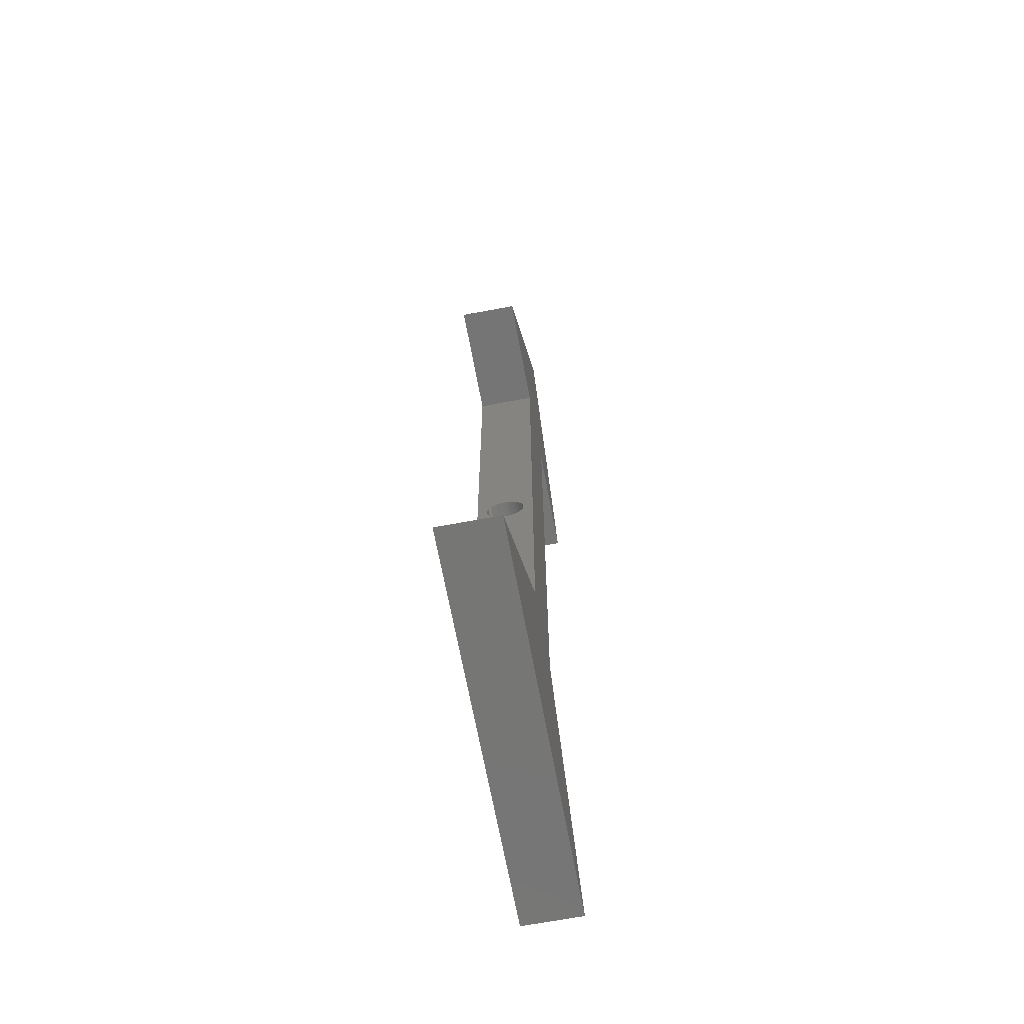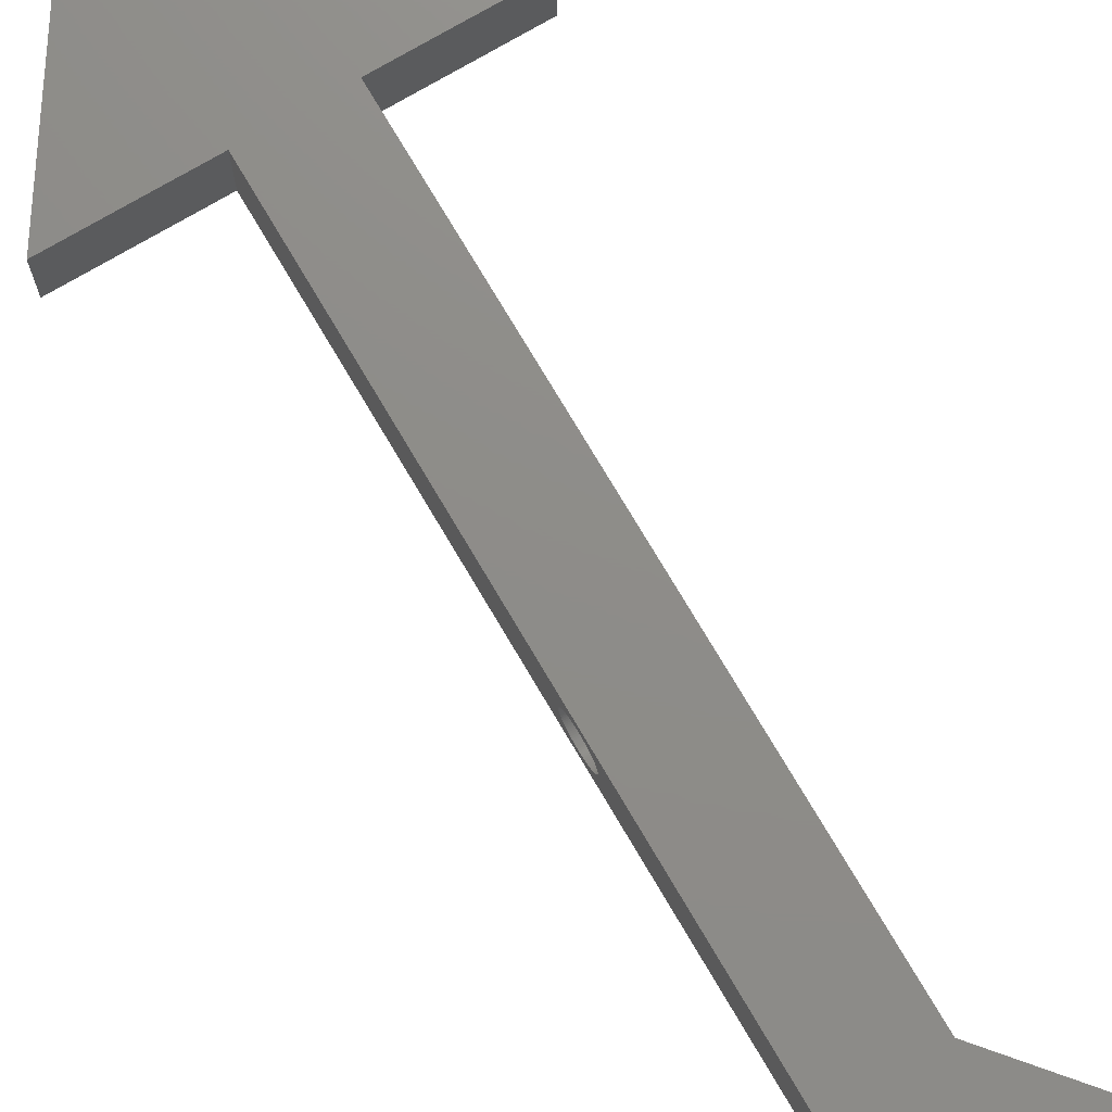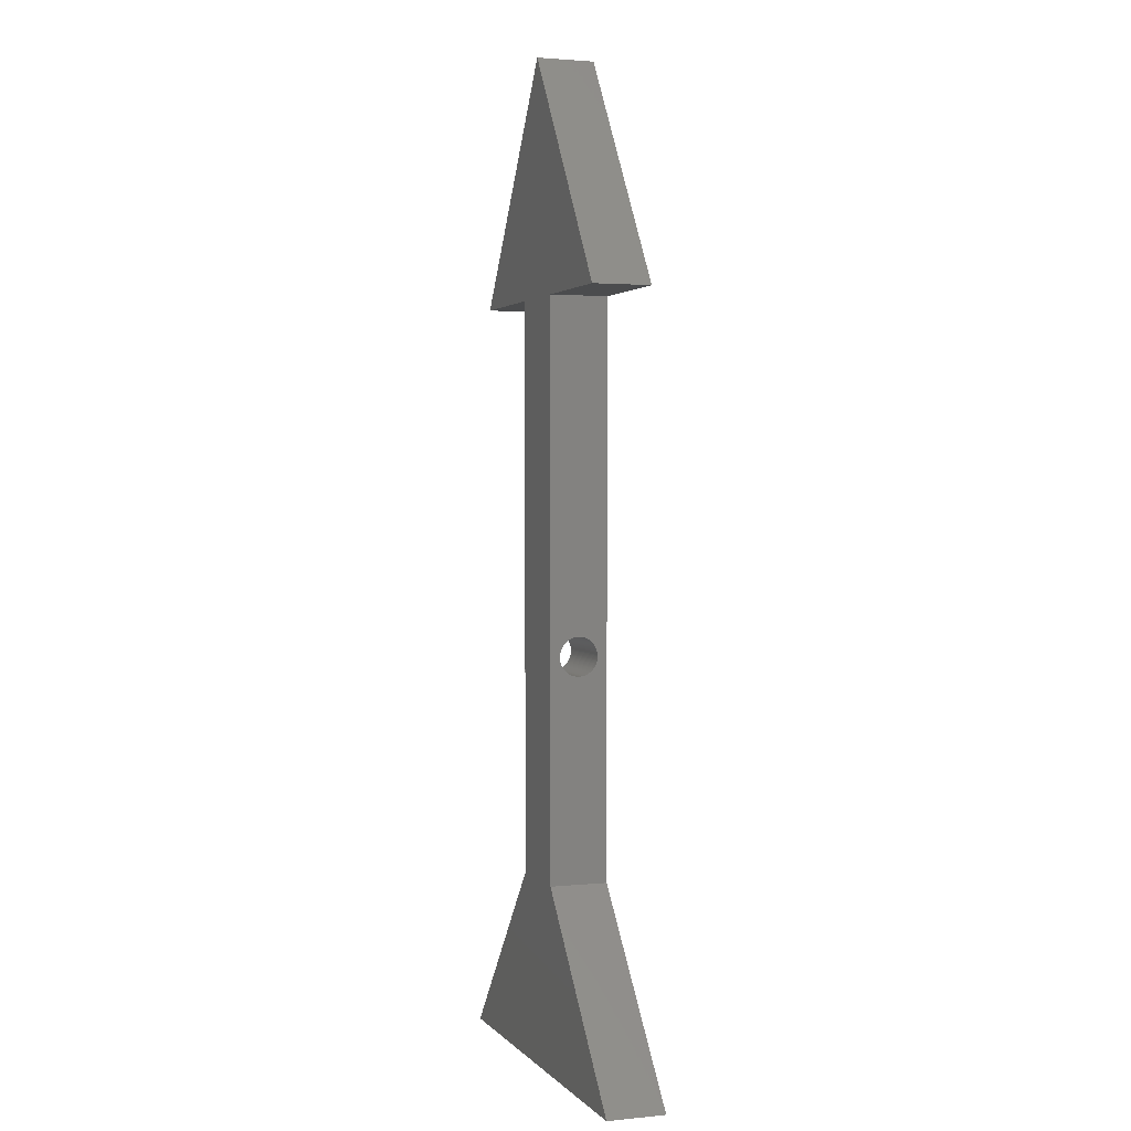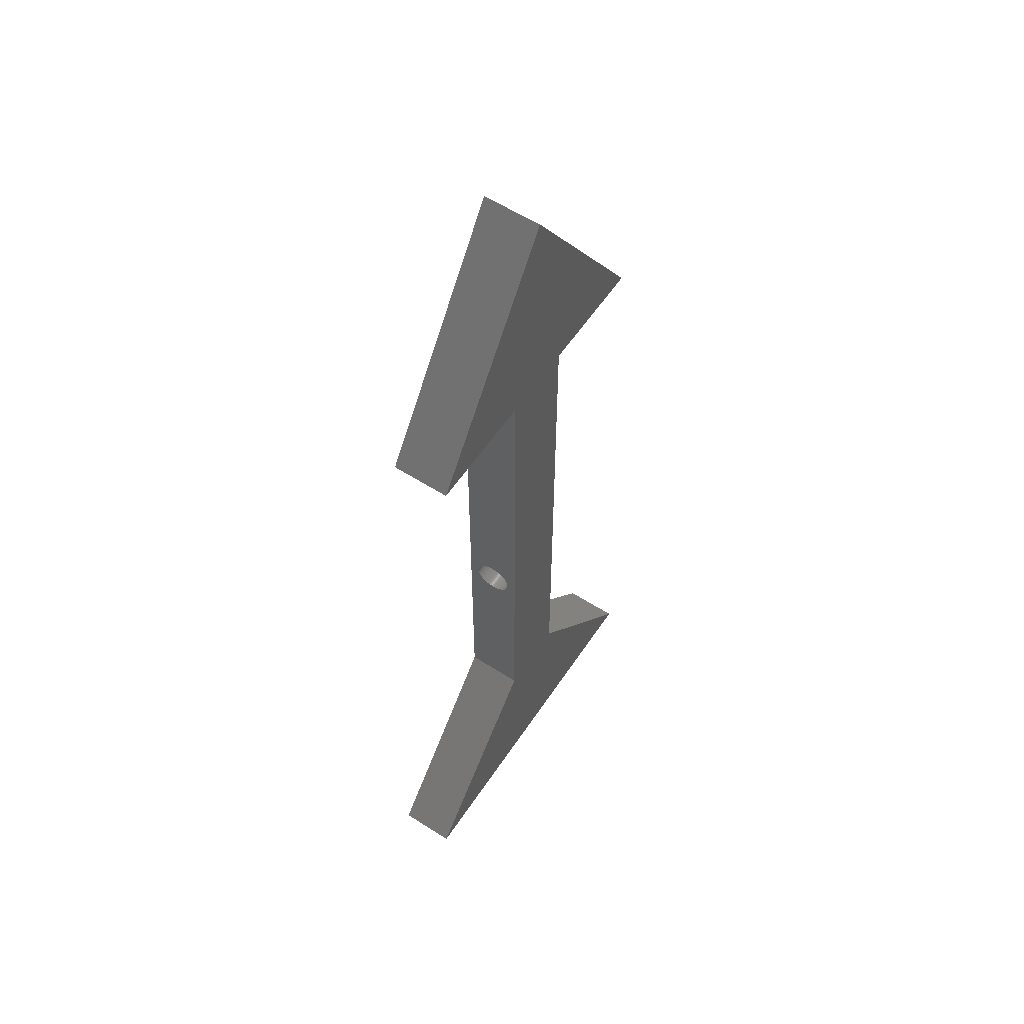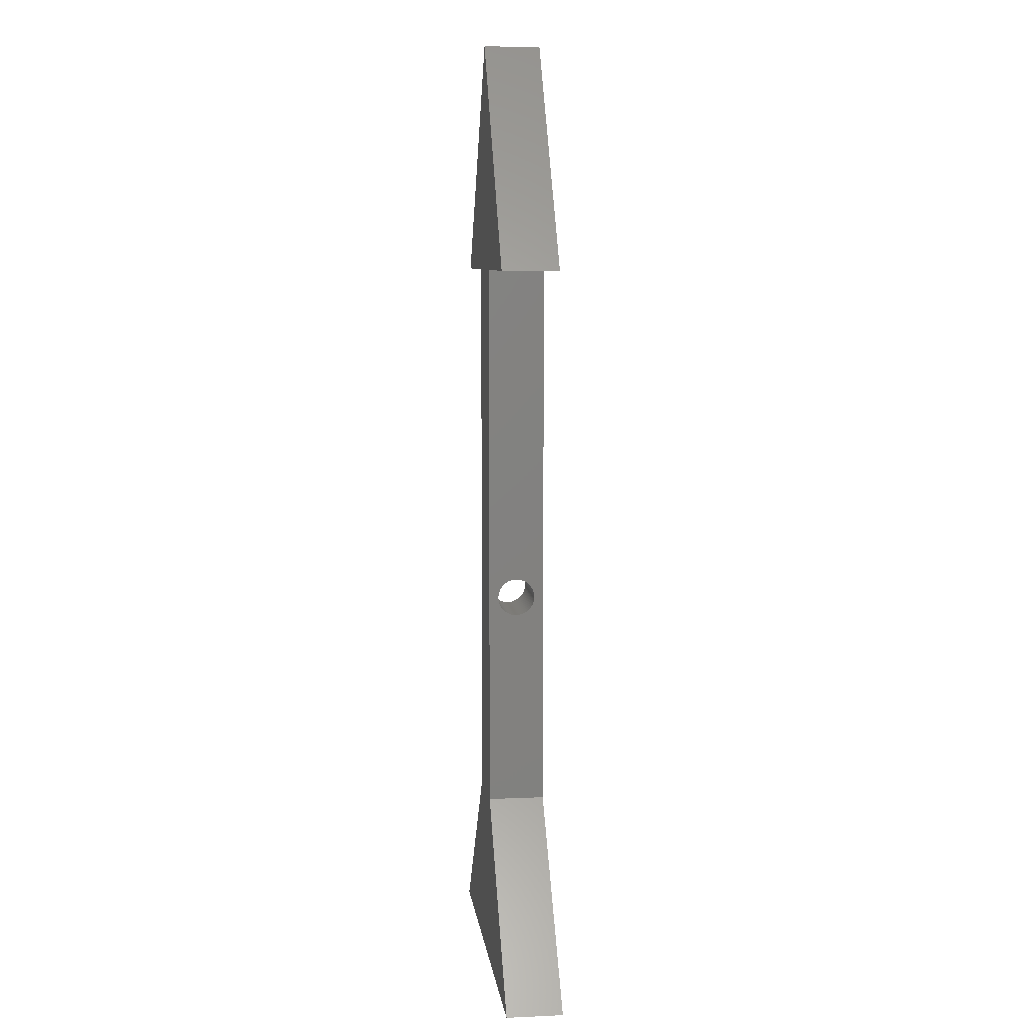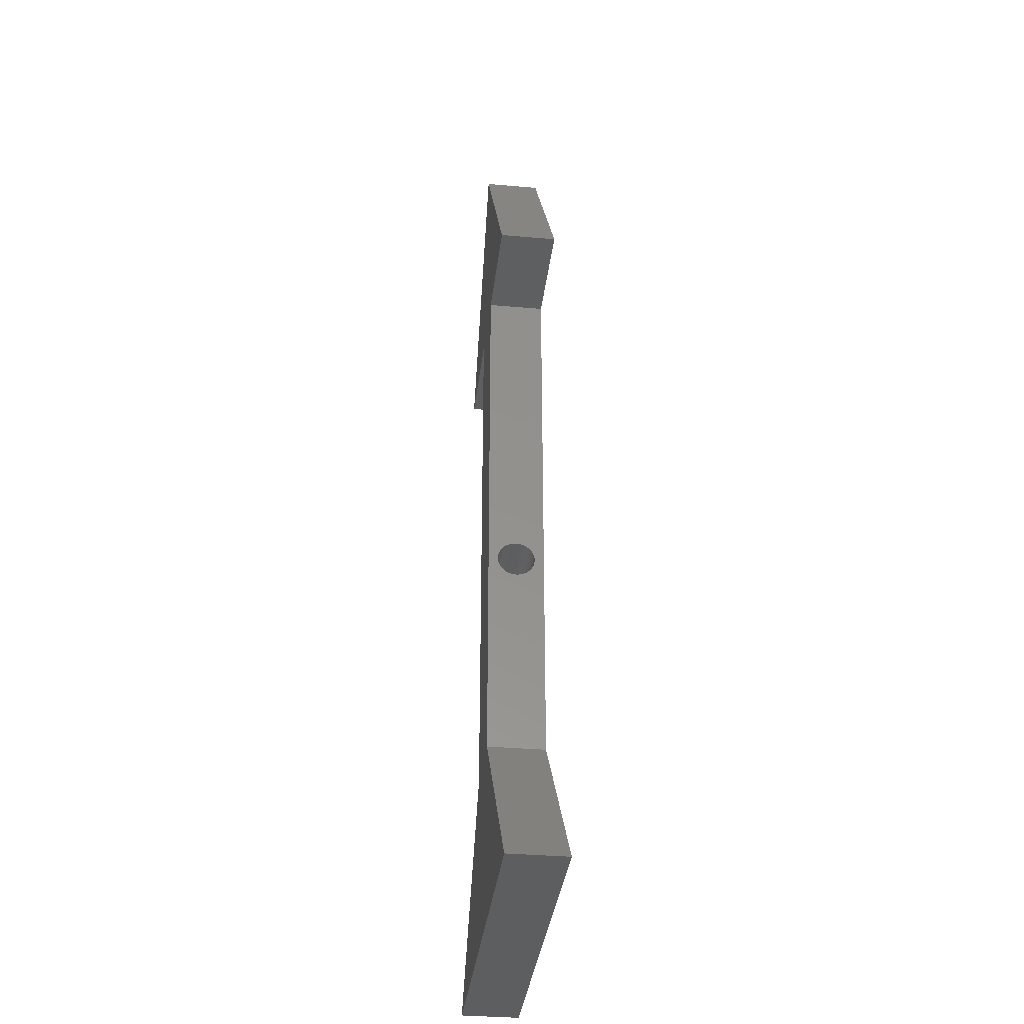
<metadata>
{"format":"stl","ext":"stl","renderer":"f3d","projection":"perspective","resolution":1024,"background":"white","views":[{"elev":-68.1,"azim":100.6,"up":"+Y"},{"elev":74.4,"azim":-30.5,"up":"+Z"},{"elev":2.1,"azim":70.6,"up":"+Y"},{"elev":58.1,"azim":-56.5,"up":"+Y"},{"elev":7.8,"azim":83.1,"up":"+Y"},{"elev":-35.2,"azim":-96.6,"up":"+Y"}]}
</metadata>
<code>
# stl→obj: 234 verts, 468 faces
v -6 40.5 0
v 6 40.5 0
v 6 -47.9 0
v -6 -47.9 0
v 30 -76.5 0
v -30 -76.5 0
v 24 40.5 0
v 0 76.5 0
v -24 40.5 0
v -6 40.5 9
v -24 40.5 9
v 24 40.5 9
v 6 40.5 9
v 0 76.5 9
v 6 -47.9 9
v -6 -47.9 9
v 30 -76.5 9
v -30 -76.5 9
v 6 -10.5 4.5
v 6 -10.5 4.519
v 6 -10.51 4.688
v 6 -10.52 4.876
v 6 -10.55 5.062
v 6 -10.59 5.246
v 6 -10.65 5.427
v 6 -10.71 5.604
v 6 -10.79 5.777
v 6 -10.87 5.945
v 6 -10.97 6.107
v 6 -11.07 6.263
v 6 -11.19 6.412
v 6 -11.31 6.554
v 6 -11.45 6.687
v 6 -11.59 6.812
v 6 -11.74 6.927
v 6 -11.89 7.033
v 6 -12.05 7.129
v 6 -12.22 7.214
v 6 -12.4 7.289
v 6 -12.57 7.353
v 6 -12.75 7.406
v 6 -12.94 7.447
v 6 -13.12 7.476
v 6 -13.31 7.494
v 6 -13.48 7.499
v 6 -13.5 7.5
v 6 -16.5 4.519
v 6 -16.5 4.5
v 6 -16.49 4.688
v 6 -16.48 4.876
v 6 -16.45 5.062
v 6 -16.41 5.246
v 6 -16.35 5.427
v 6 -16.29 5.604
v 6 -16.21 5.777
v 6 -16.13 5.945
v 6 -16.03 6.107
v 6 -15.93 6.263
v 6 -15.81 6.412
v 6 -15.69 6.554
v 6 -15.55 6.687
v 6 -15.41 6.812
v 6 -15.26 6.927
v 6 -15.11 7.033
v 6 -14.95 7.129
v 6 -14.78 7.214
v 6 -14.6 7.289
v 6 -14.43 7.353
v 6 -14.25 7.406
v 6 -14.06 7.447
v 6 -13.88 7.476
v 6 -13.69 7.494
v 6 -13.52 7.499
v 6 -10.51 4.33
v 6 -10.51 4.312
v 6 -10.52 4.124
v 6 -10.55 3.938
v 6 -10.59 3.754
v 6 -10.65 3.573
v 6 -10.71 3.396
v 6 -10.79 3.223
v 6 -10.87 3.055
v 6 -10.97 2.893
v 6 -11.07 2.737
v 6 -11.19 2.588
v 6 -11.31 2.446
v 6 -11.45 2.313
v 6 -11.59 2.188
v 6 -11.74 2.073
v 6 -11.89 1.967
v 6 -12.05 1.871
v 6 -12.22 1.786
v 6 -12.4 1.711
v 6 -12.57 1.647
v 6 -12.75 1.594
v 6 -12.94 1.553
v 6 -13.12 1.524
v 6 -13.31 1.506
v 6 -13.33 1.505
v 6 -13.5 1.5
v 6 -16.49 4.312
v 6 -16.49 4.33
v 6 -16.48 4.124
v 6 -16.45 3.938
v 6 -16.41 3.754
v 6 -16.35 3.573
v 6 -16.29 3.396
v 6 -16.21 3.223
v 6 -16.13 3.055
v 6 -16.03 2.893
v 6 -15.93 2.737
v 6 -15.81 2.588
v 6 -15.69 2.446
v 6 -15.55 2.313
v 6 -15.41 2.188
v 6 -15.26 2.073
v 6 -15.11 1.967
v 6 -14.95 1.871
v 6 -14.78 1.786
v 6 -14.6 1.711
v 6 -14.43 1.647
v 6 -14.25 1.594
v 6 -13.67 1.505
v 6 -13.69 1.506
v 6 -13.88 1.524
v 6 -14.06 1.553
v -6 -10.5 4.5
v -6 -10.5 4.481
v -6 -10.51 4.312
v -6 -10.52 4.124
v -6 -10.55 3.938
v -6 -10.59 3.754
v -6 -10.65 3.573
v -6 -10.71 3.396
v -6 -10.79 3.223
v -6 -10.87 3.055
v -6 -10.97 2.893
v -6 -11.07 2.737
v -6 -11.19 2.588
v -6 -11.31 2.446
v -6 -11.45 2.313
v -6 -11.59 2.188
v -6 -11.74 2.073
v -6 -11.89 1.967
v -6 -12.05 1.871
v -6 -12.22 1.786
v -6 -12.4 1.711
v -6 -12.57 1.647
v -6 -12.75 1.594
v -6 -12.94 1.553
v -6 -13.12 1.524
v -6 -13.31 1.506
v -6 -13.48 1.501
v -6 -13.5 1.5
v -6 -16.5 4.481
v -6 -16.5 4.5
v -6 -16.49 4.312
v -6 -16.48 4.124
v -6 -16.45 3.938
v -6 -16.41 3.754
v -6 -16.35 3.573
v -6 -16.29 3.396
v -6 -16.21 3.223
v -6 -16.13 3.055
v -6 -16.03 2.893
v -6 -15.93 2.737
v -6 -15.81 2.588
v -6 -15.69 2.446
v -6 -15.55 2.313
v -6 -15.41 2.188
v -6 -15.26 2.073
v -6 -15.11 1.967
v -6 -14.95 1.871
v -6 -14.78 1.786
v -6 -14.6 1.711
v -6 -14.43 1.647
v -6 -14.25 1.594
v -6 -14.06 1.553
v -6 -13.88 1.524
v -6 -13.69 1.506
v -6 -13.52 1.501
v -6 -10.51 4.67
v -6 -10.51 4.688
v -6 -10.52 4.876
v -6 -10.55 5.062
v -6 -10.59 5.246
v -6 -10.65 5.427
v -6 -10.71 5.604
v -6 -10.79 5.777
v -6 -10.87 5.945
v -6 -10.97 6.107
v -6 -11.07 6.263
v -6 -11.19 6.412
v -6 -11.31 6.554
v -6 -11.45 6.687
v -6 -11.59 6.812
v -6 -11.74 6.927
v -6 -11.89 7.033
v -6 -12.05 7.129
v -6 -12.22 7.214
v -6 -12.4 7.289
v -6 -12.57 7.353
v -6 -12.75 7.406
v -6 -12.94 7.447
v -6 -13.12 7.476
v -6 -13.31 7.494
v -6 -13.33 7.495
v -6 -13.5 7.5
v -6 -16.49 4.688
v -6 -16.49 4.67
v -6 -16.48 4.876
v -6 -16.45 5.062
v -6 -16.41 5.246
v -6 -16.35 5.427
v -6 -16.29 5.604
v -6 -16.21 5.777
v -6 -16.13 5.945
v -6 -16.03 6.107
v -6 -15.93 6.263
v -6 -15.81 6.412
v -6 -15.69 6.554
v -6 -15.55 6.687
v -6 -15.41 6.812
v -6 -15.26 6.927
v -6 -15.11 7.033
v -6 -14.95 7.129
v -6 -14.78 7.214
v -6 -14.6 7.289
v -6 -14.43 7.353
v -6 -14.25 7.406
v -6 -13.67 7.495
v -6 -13.69 7.494
v -6 -13.88 7.476
v -6 -14.06 7.447
f 1 2 3
f 1 3 4
f 5 4 3
f 4 5 6
f 7 2 8
f 2 1 8
f 8 1 9
f 9 10 11
f 10 9 1
f 2 12 13
f 12 2 7
f 10 13 14
f 14 13 12
f 13 10 15
f 16 15 10
f 16 17 15
f 17 16 18
f 14 11 10
f 13 19 2
f 13 20 19
f 13 21 20
f 13 22 21
f 13 23 22
f 13 24 23
f 13 25 24
f 13 26 25
f 13 27 26
f 13 28 27
f 13 29 28
f 13 30 29
f 13 31 30
f 13 32 31
f 13 33 32
f 13 34 33
f 13 35 34
f 13 36 35
f 13 37 36
f 13 38 37
f 13 39 38
f 13 40 39
f 13 41 40
f 13 42 41
f 13 43 42
f 13 44 43
f 13 45 44
f 13 46 45
f 47 15 48
f 49 15 47
f 50 15 49
f 51 15 50
f 52 15 51
f 53 15 52
f 54 15 53
f 55 15 54
f 56 15 55
f 57 15 56
f 58 15 57
f 59 15 58
f 60 15 59
f 61 15 60
f 62 15 61
f 63 15 62
f 64 15 63
f 65 15 64
f 66 15 65
f 67 15 66
f 68 15 67
f 69 15 68
f 70 15 69
f 71 15 70
f 72 15 71
f 73 15 72
f 46 15 73
f 15 46 13
f 74 2 19
f 75 2 74
f 76 2 75
f 77 2 76
f 78 2 77
f 79 2 78
f 80 2 79
f 81 2 80
f 82 2 81
f 83 2 82
f 84 2 83
f 85 2 84
f 86 2 85
f 87 2 86
f 88 2 87
f 89 2 88
f 90 2 89
f 91 2 90
f 92 2 91
f 93 2 92
f 94 2 93
f 95 2 94
f 96 2 95
f 97 2 96
f 98 2 97
f 99 2 98
f 100 2 99
f 48 101 102
f 3 48 15
f 48 3 101
f 101 3 103
f 103 3 104
f 104 3 105
f 105 3 106
f 106 3 107
f 107 3 108
f 108 3 109
f 109 3 110
f 110 3 111
f 111 3 112
f 112 3 113
f 113 3 114
f 114 3 115
f 115 3 116
f 116 3 117
f 117 3 118
f 118 3 119
f 119 3 120
f 120 3 121
f 121 3 122
f 100 3 2
f 123 3 100
f 124 3 123
f 125 3 124
f 126 3 125
f 122 3 126
f 1 127 10
f 1 128 127
f 1 129 128
f 1 130 129
f 1 131 130
f 1 132 131
f 1 133 132
f 1 134 133
f 1 135 134
f 1 136 135
f 1 137 136
f 1 138 137
f 1 139 138
f 1 140 139
f 1 141 140
f 1 142 141
f 1 143 142
f 1 144 143
f 1 145 144
f 1 146 145
f 1 147 146
f 1 148 147
f 1 149 148
f 1 150 149
f 1 151 150
f 1 152 151
f 1 153 152
f 1 154 153
f 155 4 156
f 157 4 155
f 158 4 157
f 159 4 158
f 160 4 159
f 161 4 160
f 162 4 161
f 163 4 162
f 164 4 163
f 165 4 164
f 166 4 165
f 167 4 166
f 168 4 167
f 169 4 168
f 170 4 169
f 171 4 170
f 172 4 171
f 173 4 172
f 174 4 173
f 175 4 174
f 176 4 175
f 177 4 176
f 178 4 177
f 179 4 178
f 180 4 179
f 181 4 180
f 154 4 181
f 4 154 1
f 182 10 127
f 183 10 182
f 184 10 183
f 185 10 184
f 186 10 185
f 187 10 186
f 188 10 187
f 189 10 188
f 190 10 189
f 191 10 190
f 192 10 191
f 193 10 192
f 194 10 193
f 195 10 194
f 196 10 195
f 197 10 196
f 198 10 197
f 199 10 198
f 200 10 199
f 201 10 200
f 202 10 201
f 203 10 202
f 204 10 203
f 205 10 204
f 206 10 205
f 207 10 206
f 208 10 207
f 156 209 210
f 16 156 4
f 156 16 209
f 209 16 211
f 211 16 212
f 212 16 213
f 213 16 214
f 214 16 215
f 215 16 216
f 216 16 217
f 217 16 218
f 218 16 219
f 219 16 220
f 220 16 221
f 221 16 222
f 222 16 223
f 223 16 224
f 224 16 225
f 225 16 226
f 226 16 227
f 227 16 228
f 228 16 229
f 229 16 230
f 208 16 10
f 231 16 208
f 232 16 231
f 233 16 232
f 234 16 233
f 230 16 234
f 152 99 98
f 99 152 153
f 153 100 99
f 100 153 154
f 231 72 232
f 72 231 73
f 114 168 113
f 168 114 169
f 127 20 182
f 20 127 19
f 179 126 125
f 126 179 178
f 228 68 67
f 68 228 229
f 173 117 118
f 117 173 172
f 171 115 116
f 115 171 170
f 180 125 124
f 125 180 179
f 204 41 42
f 41 204 203
f 132 77 131
f 77 132 78
f 137 82 136
f 82 137 83
f 149 96 95
f 96 149 150
f 233 72 71
f 72 233 232
f 54 216 55
f 216 54 215
f 60 222 61
f 222 60 221
f 226 66 65
f 66 226 227
f 110 164 109
f 164 110 165
f 48 155 156
f 155 48 102
f 52 214 53
f 214 52 213
f 172 116 117
f 116 172 171
f 174 118 119
f 118 174 173
f 176 120 121
f 120 176 175
f 178 122 126
f 122 178 177
f 180 123 181
f 123 180 124
f 181 100 154
f 100 181 123
f 199 36 37
f 36 199 198
f 206 43 44
f 43 206 205
f 205 42 43
f 42 205 204
f 208 45 46
f 45 208 207
f 193 32 194
f 32 193 31
f 190 29 191
f 29 190 28
f 130 75 129
f 75 130 76
f 189 28 190
f 28 189 27
f 186 25 187
f 25 186 24
f 187 26 188
f 26 187 25
f 183 22 184
f 22 183 21
f 182 21 183
f 21 182 20
f 135 80 134
f 80 135 81
f 141 86 140
f 86 141 87
f 142 89 88
f 89 142 143
f 140 85 139
f 85 140 86
f 139 84 138
f 84 139 85
f 145 92 91
f 92 145 146
f 147 94 93
f 94 147 148
f 148 95 94
f 95 148 149
f 150 97 96
f 97 150 151
f 151 98 97
f 98 151 152
f 229 69 68
f 69 229 230
f 230 70 69
f 70 230 234
f 53 215 54
f 215 53 214
f 57 219 58
f 219 57 218
f 56 218 57
f 218 56 217
f 223 63 62
f 63 223 224
f 222 62 61
f 62 222 223
f 227 67 66
f 67 227 228
f 105 159 104
f 159 105 160
f 107 161 106
f 161 107 162
f 156 47 48
f 47 156 210
f 50 212 51
f 212 50 211
f 170 114 115
f 114 170 169
f 175 119 120
f 119 175 174
f 177 121 122
f 121 177 176
f 200 37 38
f 37 200 199
f 197 34 35
f 34 197 196
f 203 40 41
f 40 203 202
f 207 44 45
f 44 207 206
f 208 73 231
f 73 208 46
f 191 30 192
f 30 191 29
f 131 76 130
f 76 131 77
f 134 79 133
f 79 134 80
f 129 74 128
f 74 129 75
f 128 19 127
f 19 128 74
f 185 24 186
f 24 185 23
f 188 27 189
f 27 188 26
f 184 23 185
f 23 184 22
f 138 83 137
f 83 138 84
f 141 88 87
f 88 141 142
f 146 93 92
f 93 146 147
f 143 90 89
f 90 143 144
f 144 91 90
f 91 144 145
f 234 71 70
f 71 234 233
f 59 221 60
f 221 59 220
f 55 217 56
f 217 55 216
f 225 65 64
f 65 225 226
f 113 167 112
f 167 113 168
f 106 160 105
f 160 106 161
f 111 165 110
f 165 111 166
f 104 158 103
f 158 104 159
f 103 157 101
f 157 103 158
f 157 102 101
f 102 157 155
f 49 210 209
f 210 49 47
f 49 211 50
f 211 49 209
f 51 213 52
f 213 51 212
f 201 38 39
f 38 201 200
f 198 35 36
f 35 198 197
f 196 33 34
f 33 196 195
f 194 33 195
f 33 194 32
f 202 39 40
f 39 202 201
f 192 31 193
f 31 192 30
f 133 78 132
f 78 133 79
f 136 81 135
f 81 136 82
f 58 220 59
f 220 58 219
f 224 64 63
f 64 224 225
f 109 163 108
f 163 109 164
f 108 162 107
f 162 108 163
f 112 166 111
f 166 112 167
f 9 14 8
f 14 9 11
f 12 8 14
f 8 12 7
f 6 17 18
f 17 6 5
f 6 16 4
f 16 6 18
f 17 3 15
f 3 17 5

</code>
